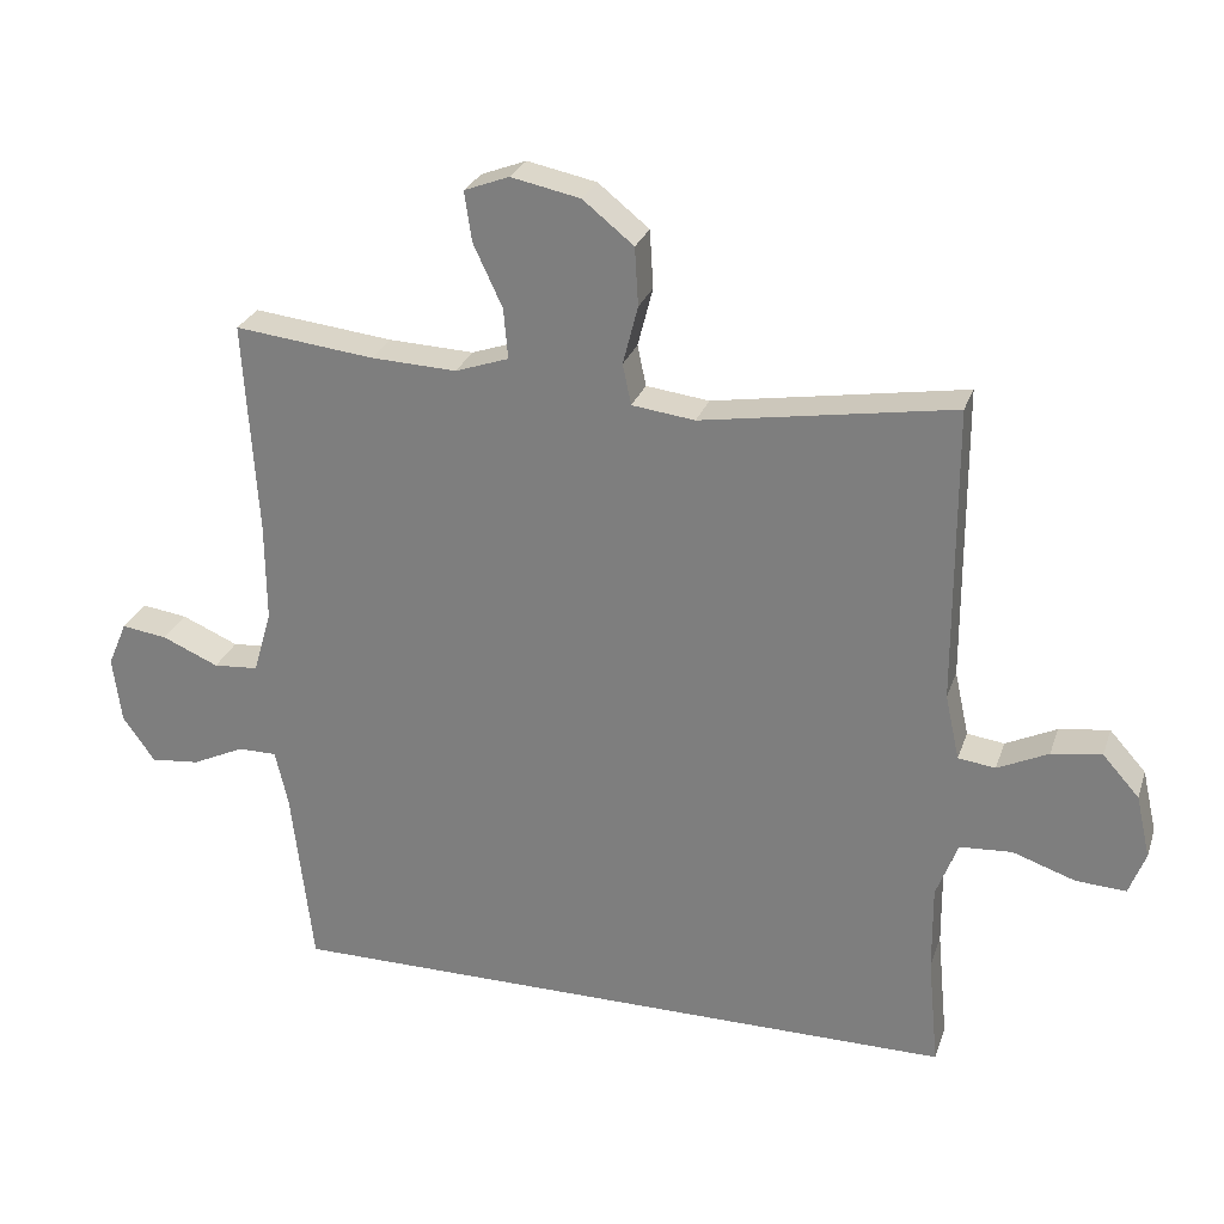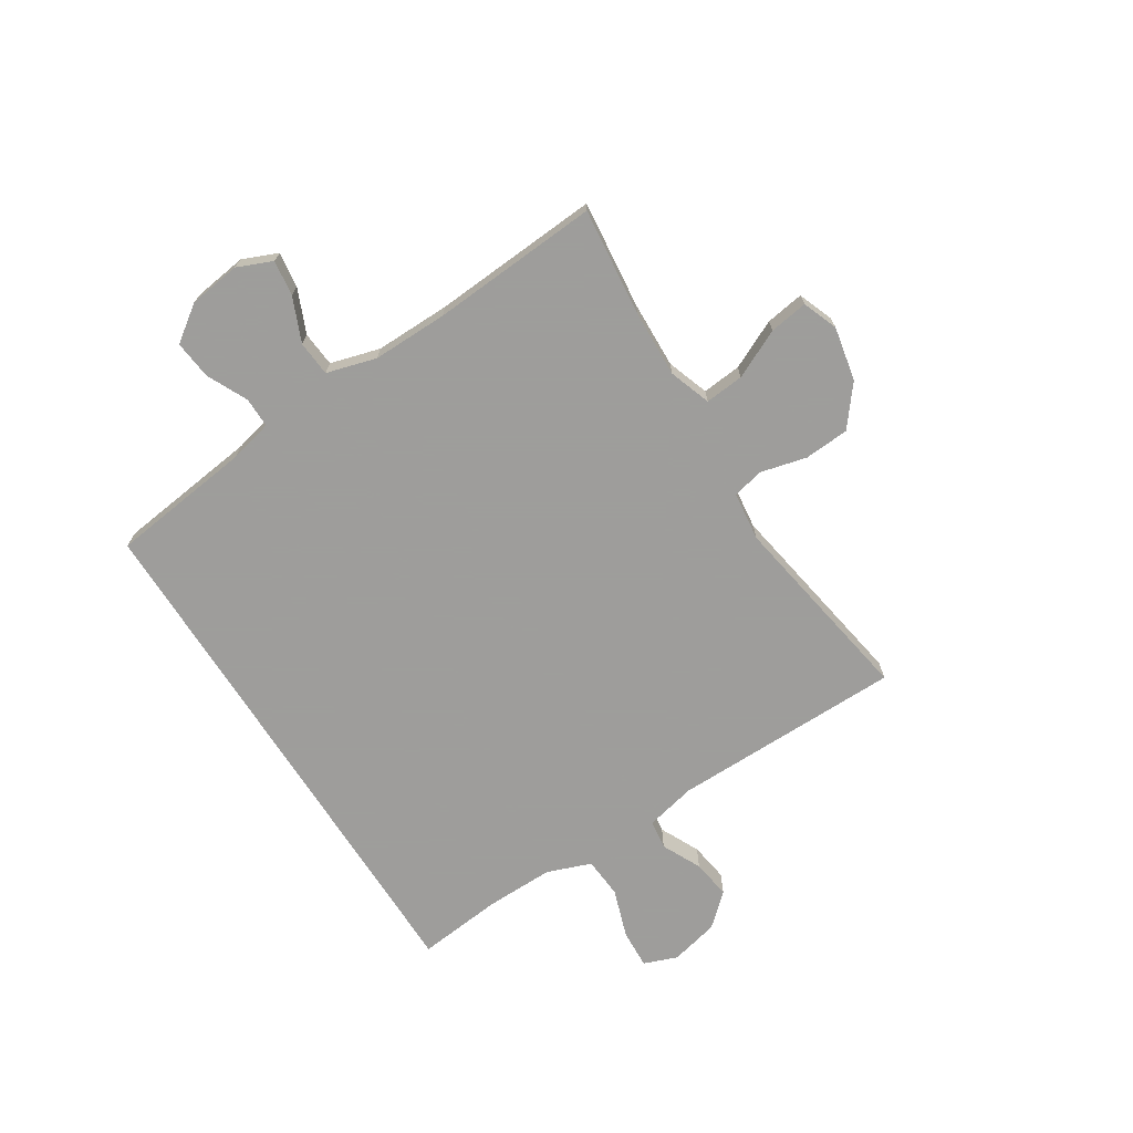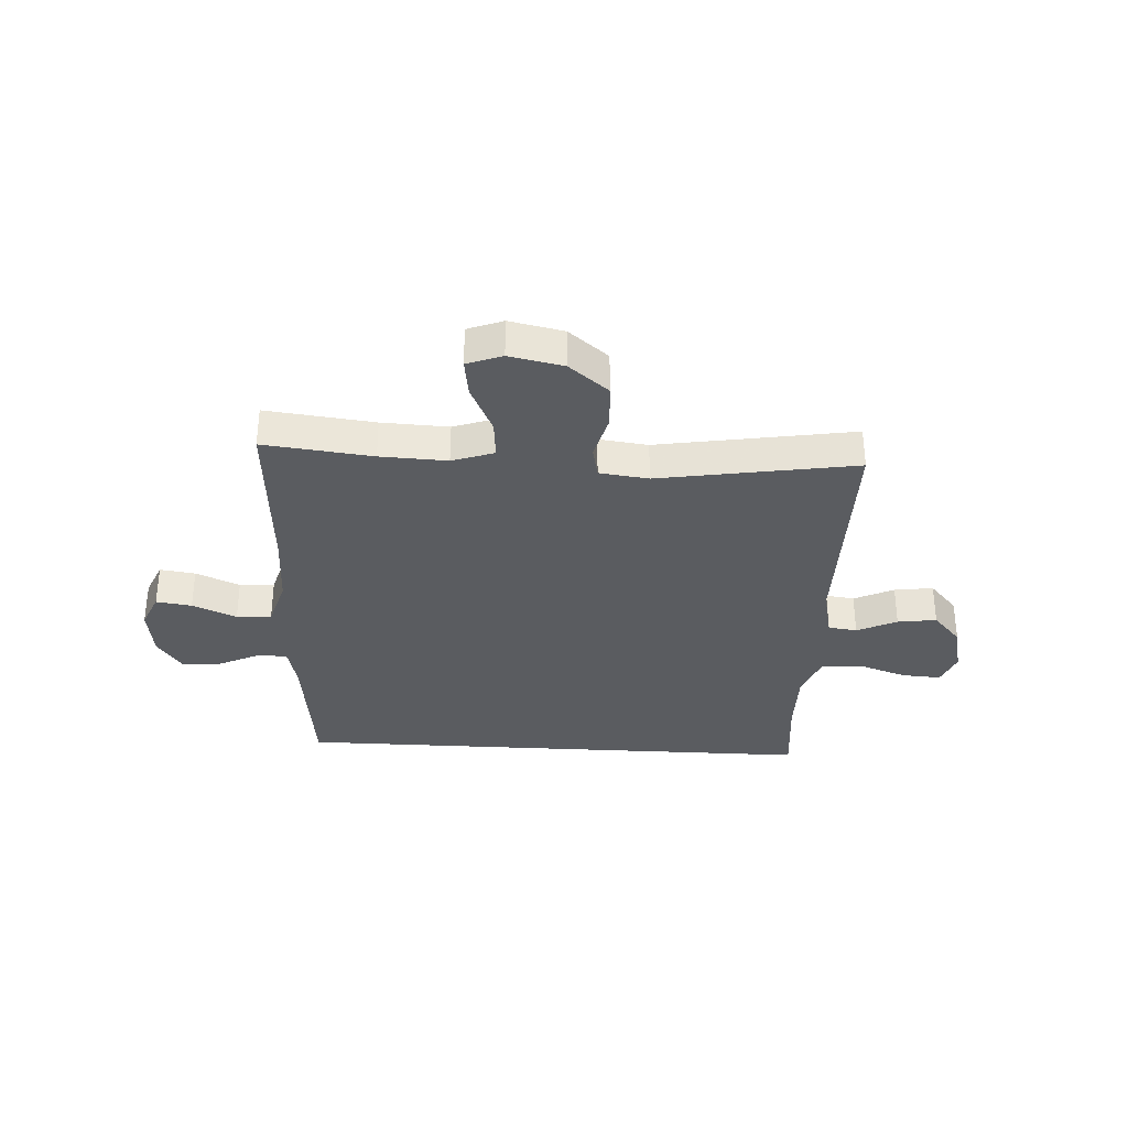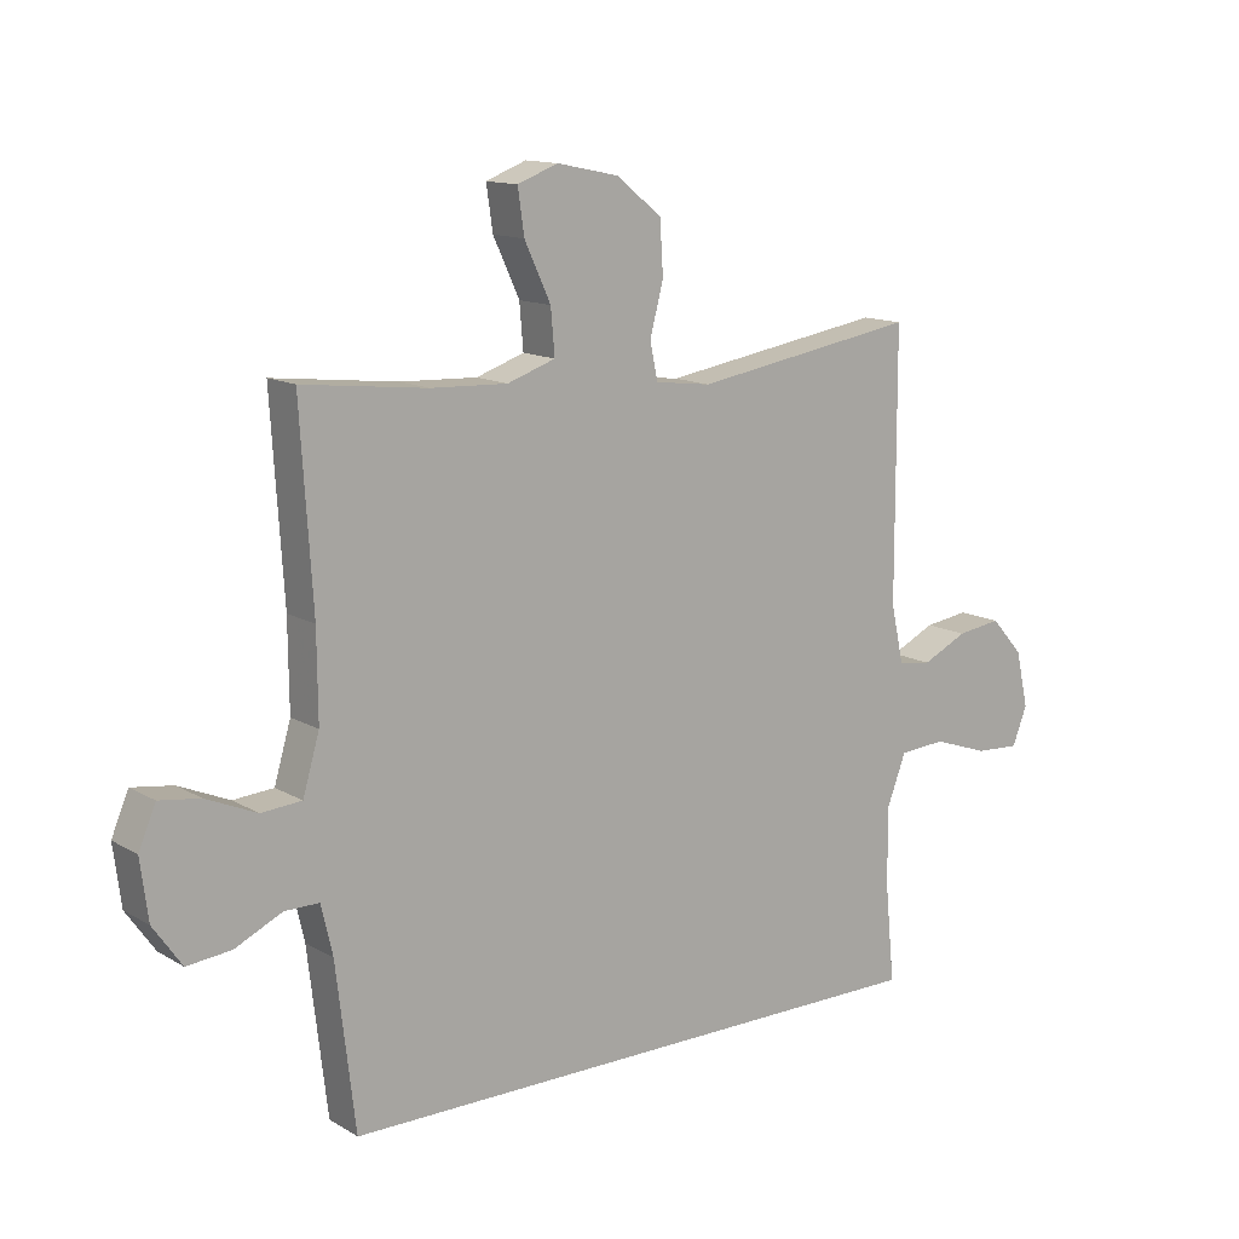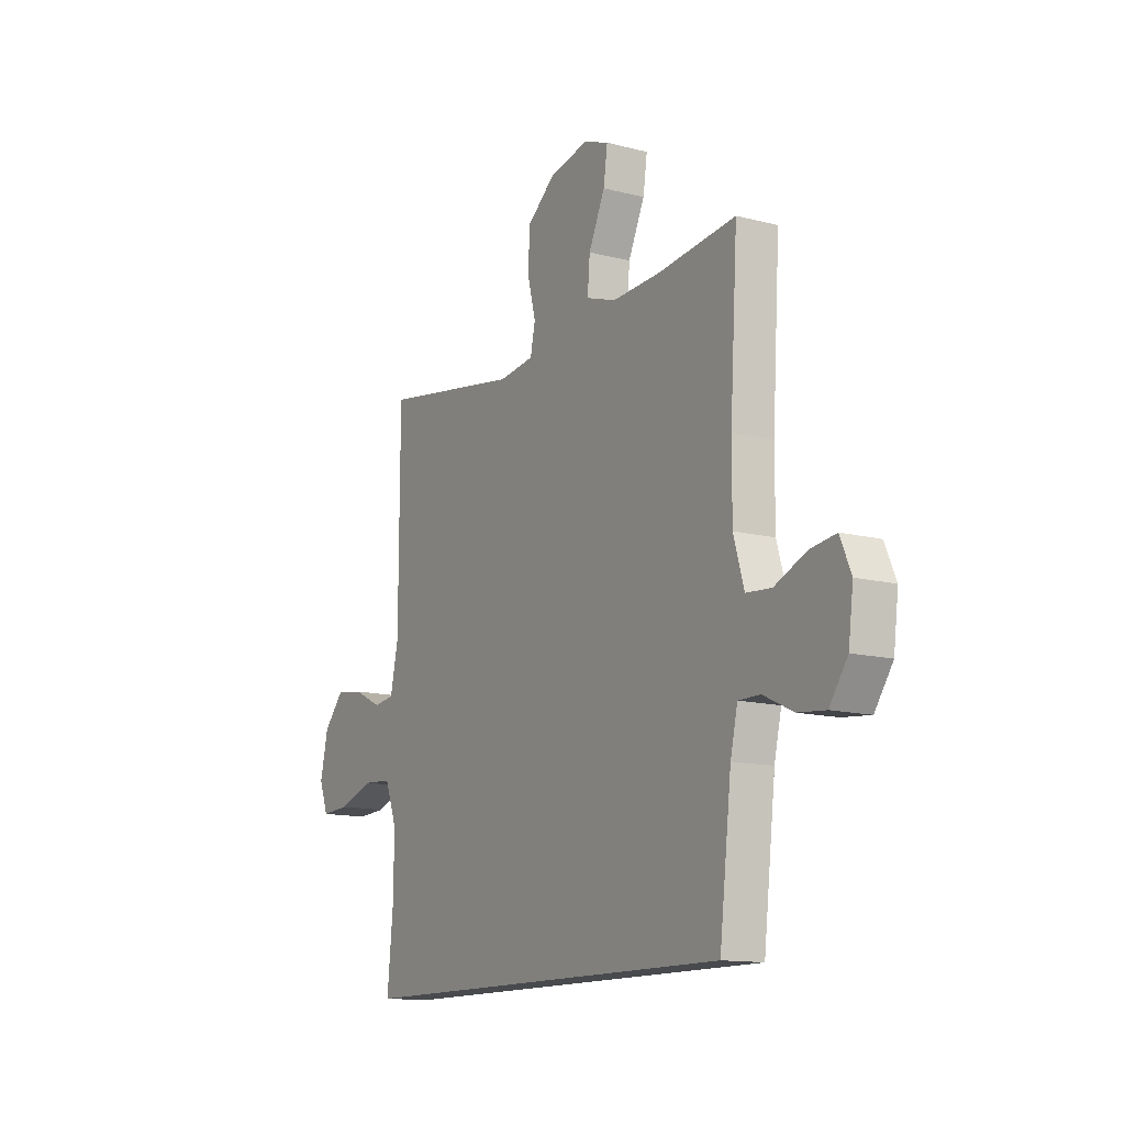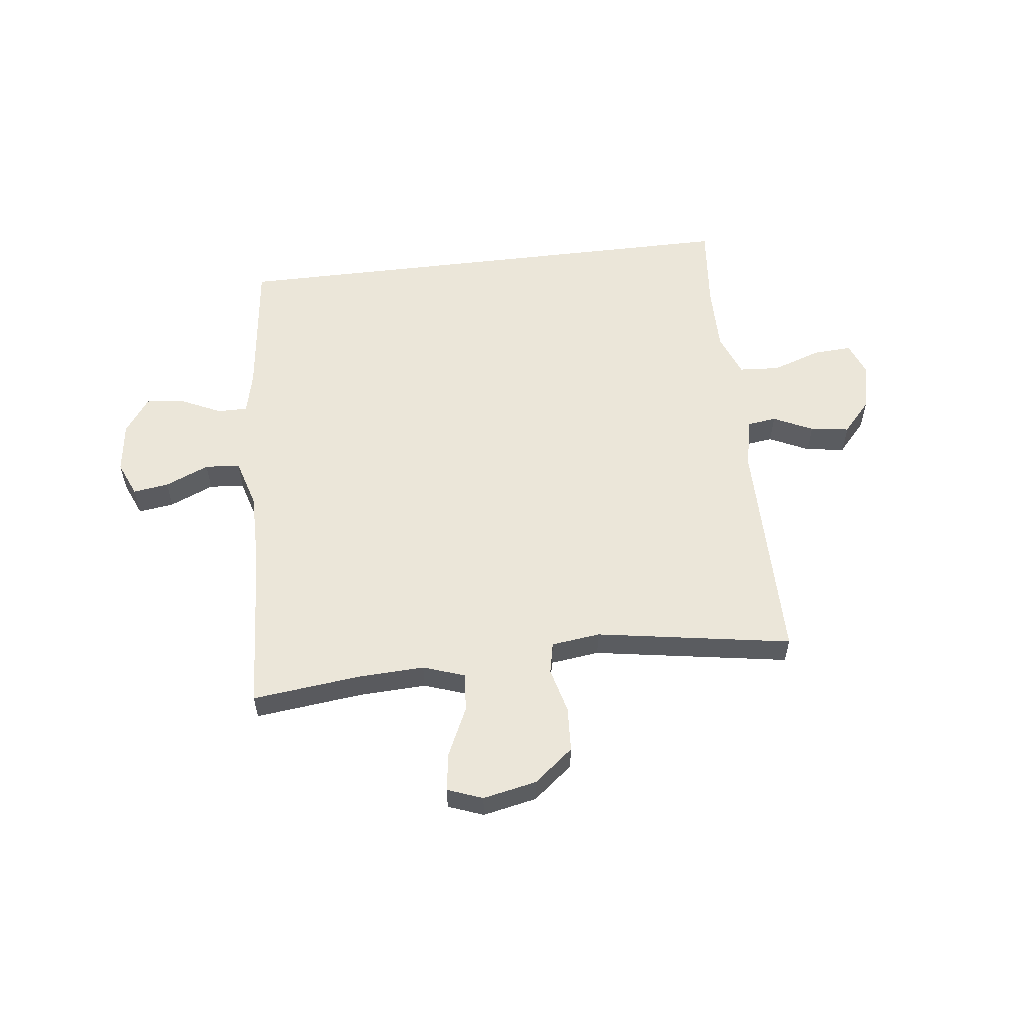
<metadata>
{"format":"obj","ext":"obj","renderer":"f3d","projection":"perspective","resolution":1024,"background":"white","views":[{"elev":26.9,"azim":16.8,"up":"+Z"},{"elev":-70.7,"azim":-57.4,"up":"+Y"},{"elev":-33.6,"azim":-3.3,"up":"+Y"},{"elev":13.2,"azim":-37.5,"up":"+Z"},{"elev":-13.2,"azim":-120.6,"up":"+Z"},{"elev":56.2,"azim":-6.9,"up":"+Y"}]}
</metadata>
<code>
v 0.517 0.07 -0.5
v -0.437 0.07 -0.5
v -0.467 0.07 -0.245
v -0.485 0.07 -0.167
v -0.539 0.07 -0.167
v -0.613 0.07 -0.202
v -0.682 0.07 -0.209
v -0.727 0.07 -0.145
v -0.739 0.07 -0.052
v -0.712 0.07 0.011
v -0.648 0.07 0.002
v -0.569 0.07 -0.032
v -0.506 0.07 -0.027
v -0.48 0.07 0.062
v -0.481 0.07 0.198
v -0.5 0.07 0.5
v -0.305 0.07 0.478
v -0.185 0.07 0.473
v -0.11 0.07 0.499
v -0.116 0.07 0.569
v -0.157 0.07 0.657
v -0.167 0.07 0.726
v -0.104 0.07 0.75
v -0.007 0.07 0.73
v 0.064 0.07 0.673
v 0.069 0.07 0.592
v 0.048 0.07 0.51
v 0.06 0.07 0.453
v 0.148 0.07 0.442
v 0.5 0.07 0.5
v 0.501 0.07 0.085
v 0.521 0.07 -0.006
v 0.573 0.07 -0.013
v 0.644 0.07 0.021
v 0.714 0.07 0.031
v 0.765 0.07 -0.026
v 0.785 0.07 -0.114
v 0.762 0.07 -0.174
v 0.692 0.07 -0.17
v 0.604 0.07 -0.14
v 0.531 0.07 -0.145
v 0.501 0.07 -0.224
v 0.502 0.07 -0.345
v 0.517 0 -0.5
v -0.437 0 -0.5
v -0.467 0 -0.245
v -0.485 0 -0.167
v -0.539 0 -0.167
v -0.613 0 -0.202
v -0.682 0 -0.209
v -0.727 0 -0.145
v -0.739 0 -0.052
v -0.712 0 0.011
v -0.648 0 0.002
v -0.569 0 -0.032
v -0.506 0 -0.027
v -0.48 0 0.062
v -0.481 0 0.198
v -0.5 0 0.5
v -0.305 0 0.478
v -0.185 0 0.473
v -0.11 0 0.499
v -0.116 0 0.569
v -0.157 0 0.657
v -0.167 0 0.726
v -0.104 0 0.75
v -0.007 0 0.73
v 0.064 0 0.673
v 0.069 0 0.592
v 0.048 0 0.51
v 0.06 0 0.453
v 0.148 0 0.442
v 0.5 0 0.5
v 0.501 0 0.085
v 0.521 0 -0.006
v 0.573 0 -0.013
v 0.644 0 0.021
v 0.714 0 0.031
v 0.765 0 -0.026
v 0.785 0 -0.114
v 0.762 0 -0.174
v 0.692 0 -0.17
v 0.604 0 -0.14
v 0.531 0 -0.145
v 0.501 0 -0.224
v 0.502 0 -0.345
f 37 38 39 40
f 37 40 41
f 36 37 41
f 33 34 35 36
f 33 36 41
f 32 33 41 42
f 29 30 31
f 28 29 31 32
f 24 25 26 27
f 24 27 28
f 23 24 28
f 20 21 22 23
f 19 20 23 28
f 18 19 28 32
f 15 16 17
f 14 15 17 18
f 13 14 18 32
f 9 10 11 12
f 5 6 7 8
f 4 5 8 9
f 43 1 2 3
f 42 43 3 4
f 12 13 32 42
f 4 9 12 42
f 83 82 81 80
f 84 83 80
f 84 80 79
f 79 78 77 76
f 84 79 76
f 85 84 76 75
f 74 73 72
f 75 74 72 71
f 70 69 68 67
f 71 70 67
f 71 67 66
f 66 65 64 63
f 71 66 63 62
f 75 71 62 61
f 60 59 58
f 61 60 58 57
f 75 61 57 56
f 55 54 53 52
f 51 50 49 48
f 52 51 48 47
f 46 45 44 86
f 47 46 86 85
f 85 75 56 55
f 85 55 52 47
f 1 44 45 2
f 2 45 46 3
f 3 46 47 4
f 4 47 48 5
f 5 48 49 6
f 6 49 50 7
f 7 50 51 8
f 8 51 52 9
f 9 52 53 10
f 10 53 54 11
f 11 54 55 12
f 12 55 56 13
f 13 56 57 14
f 14 57 58 15
f 15 58 59 16
f 16 59 60 17
f 17 60 61 18
f 18 61 62 19
f 19 62 63 20
f 20 63 64 21
f 21 64 65 22
f 22 65 66 23
f 23 66 67 24
f 24 67 68 25
f 25 68 69 26
f 26 69 70 27
f 27 70 71 28
f 28 71 72 29
f 29 72 73 30
f 30 73 74 31
f 31 74 75 32
f 32 75 76 33
f 33 76 77 34
f 34 77 78 35
f 35 78 79 36
f 36 79 80 37
f 37 80 81 38
f 38 81 82 39
f 39 82 83 40
f 40 83 84 41
f 41 84 85 42
f 42 85 86 43
f 43 86 44 1

</code>
